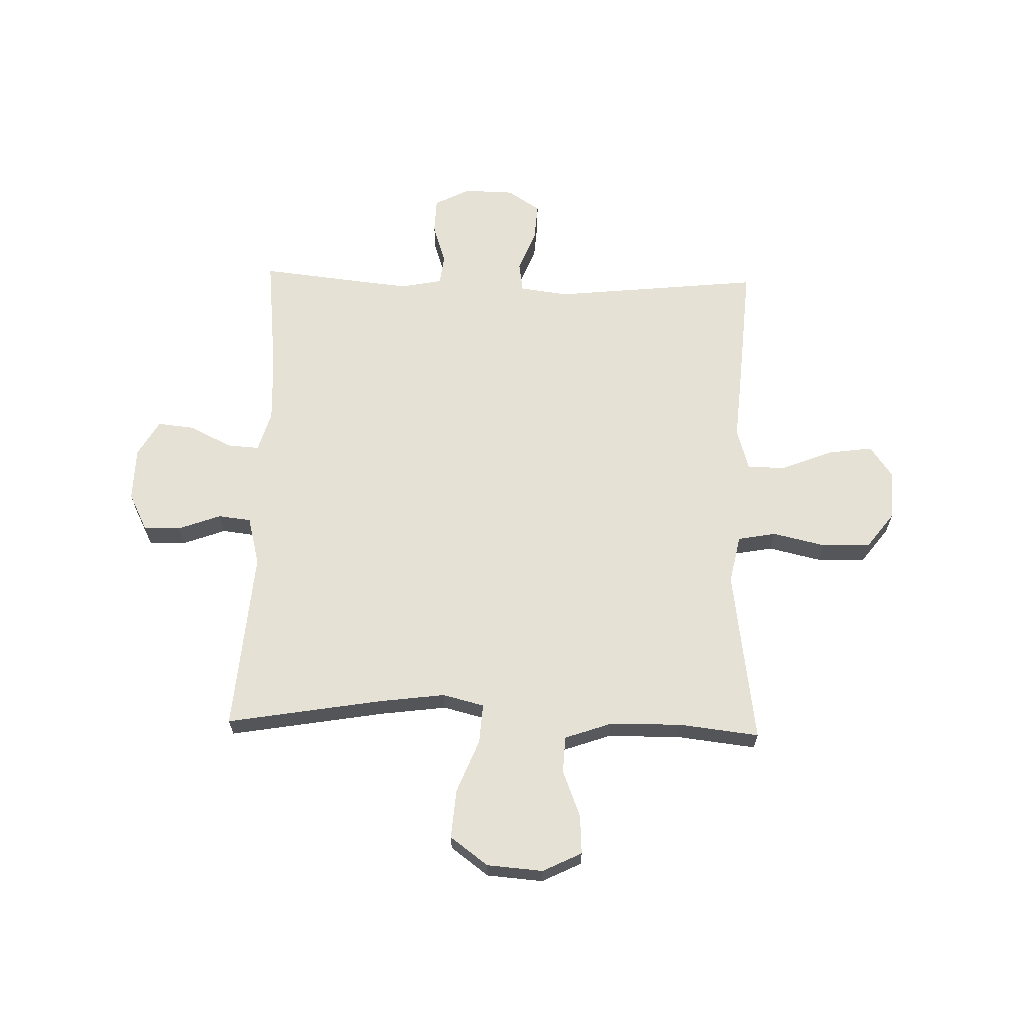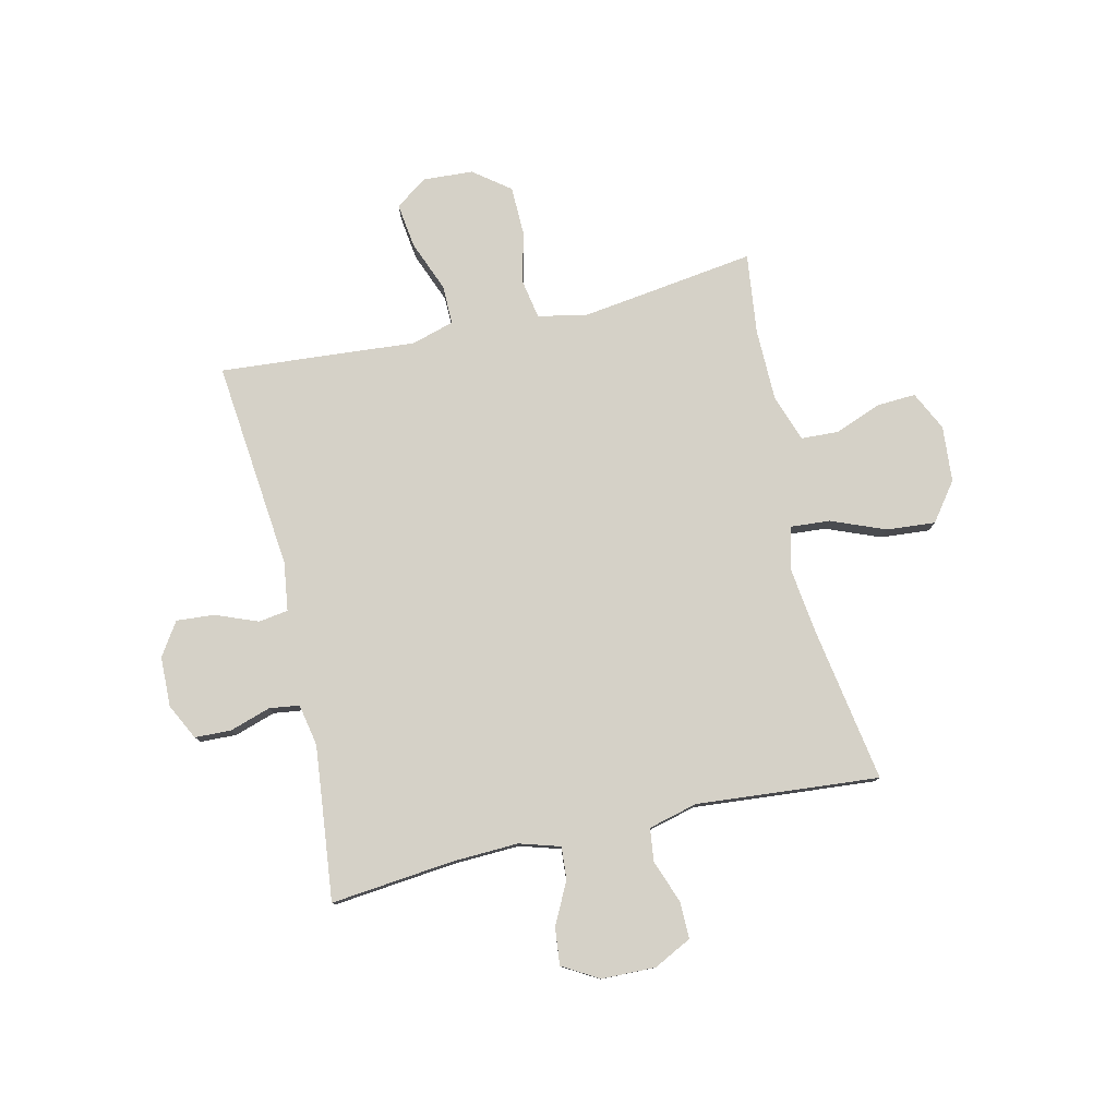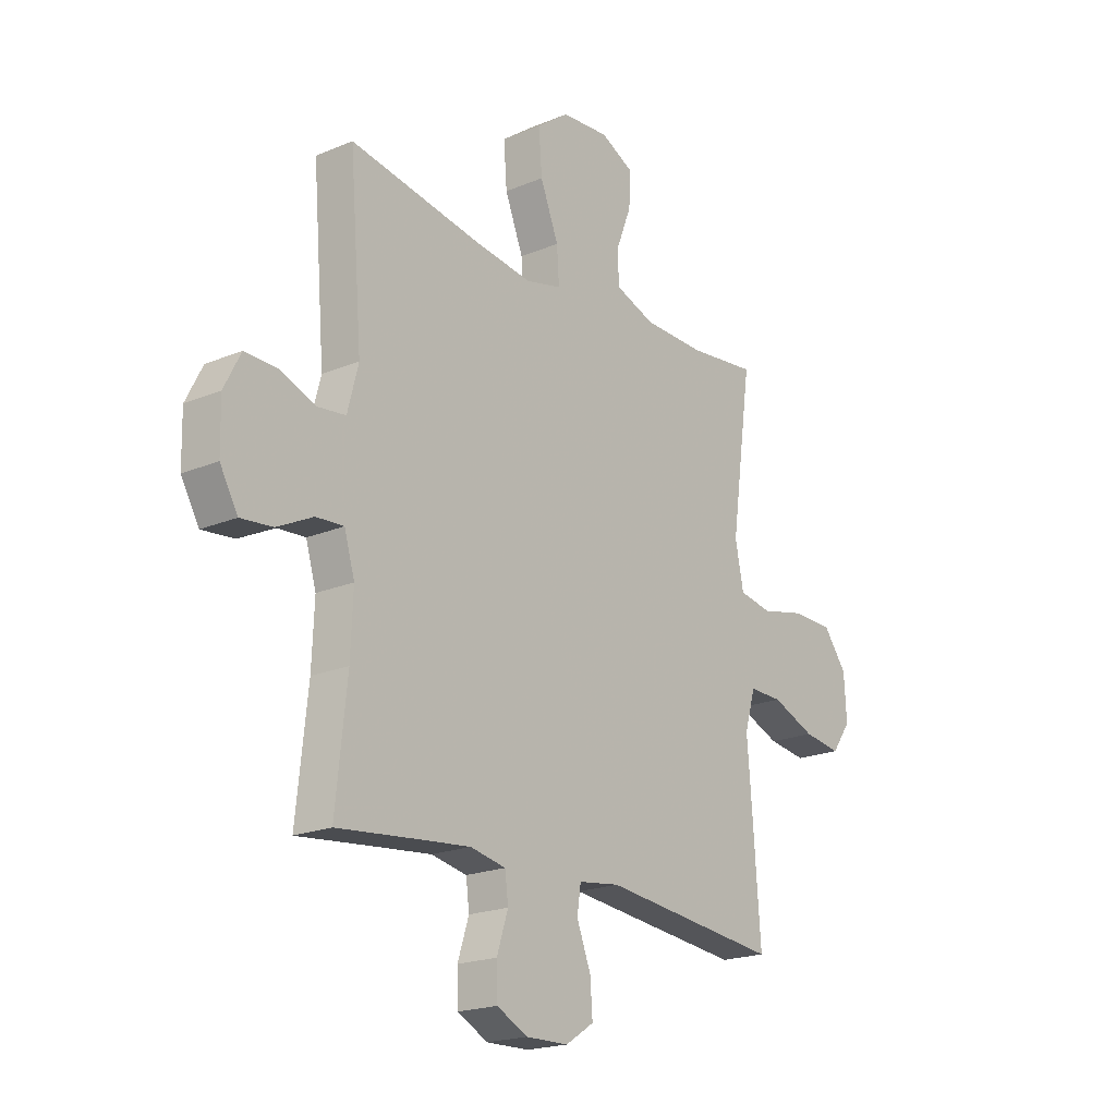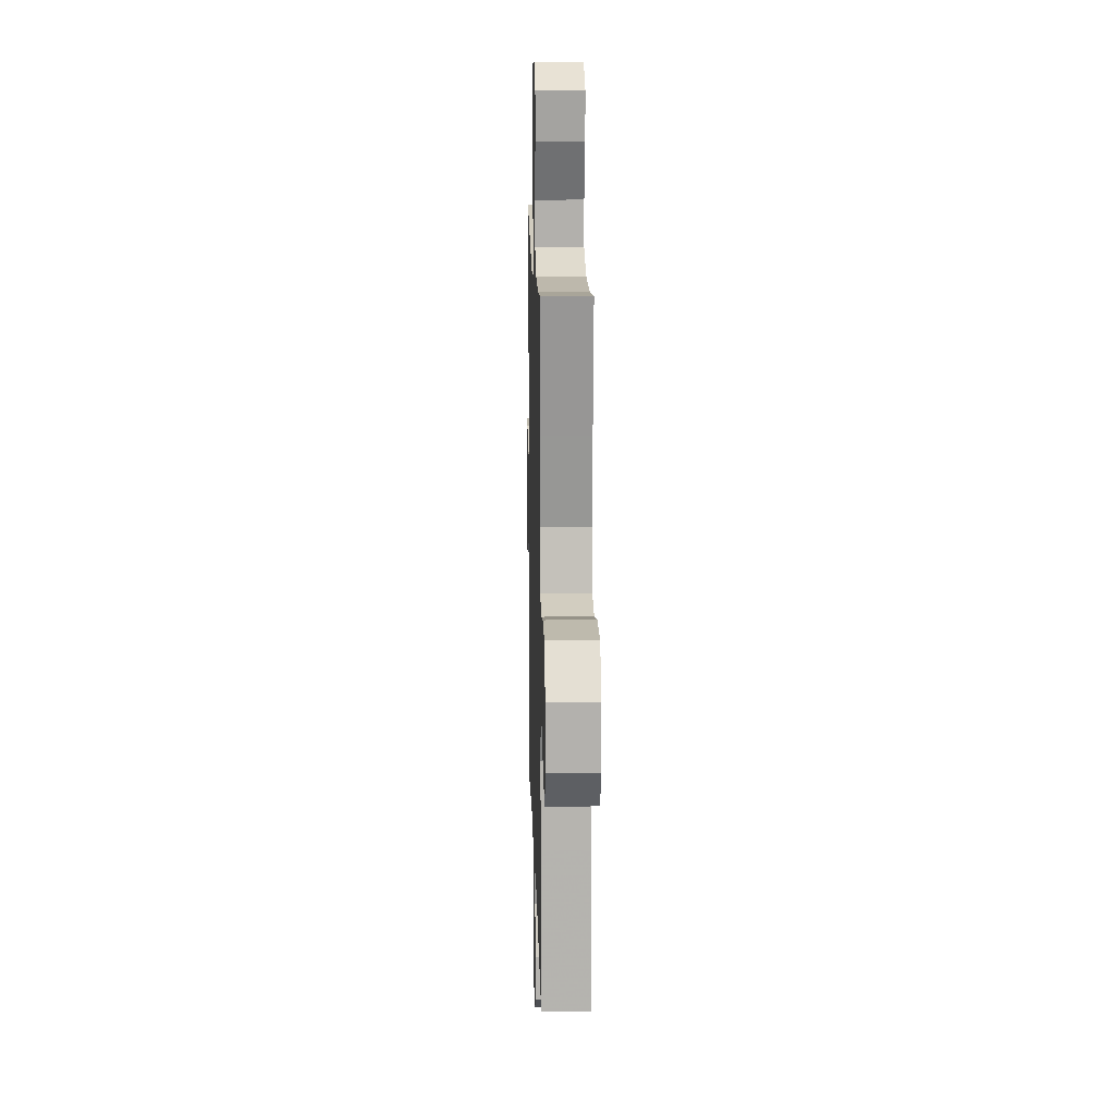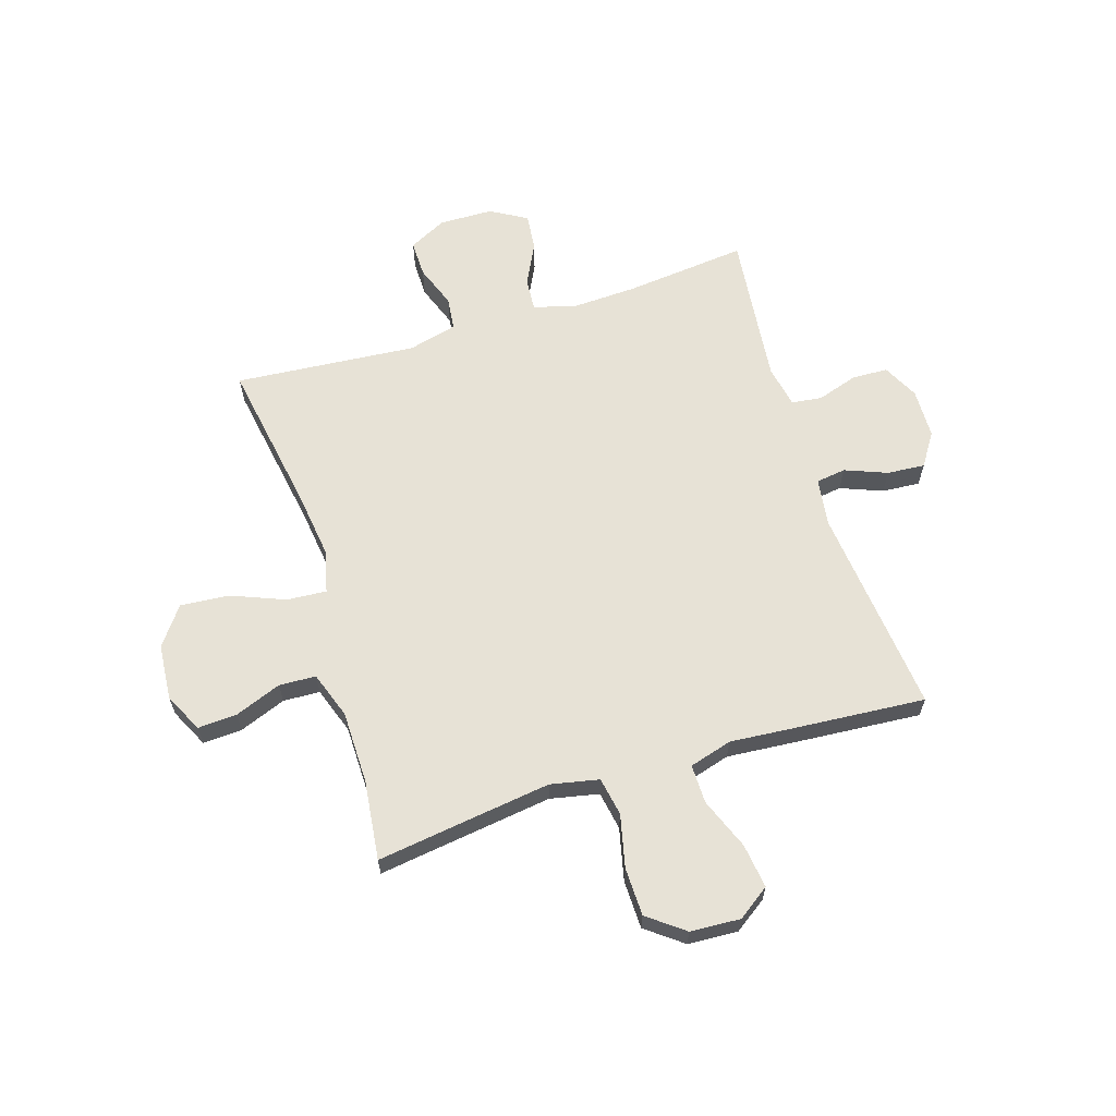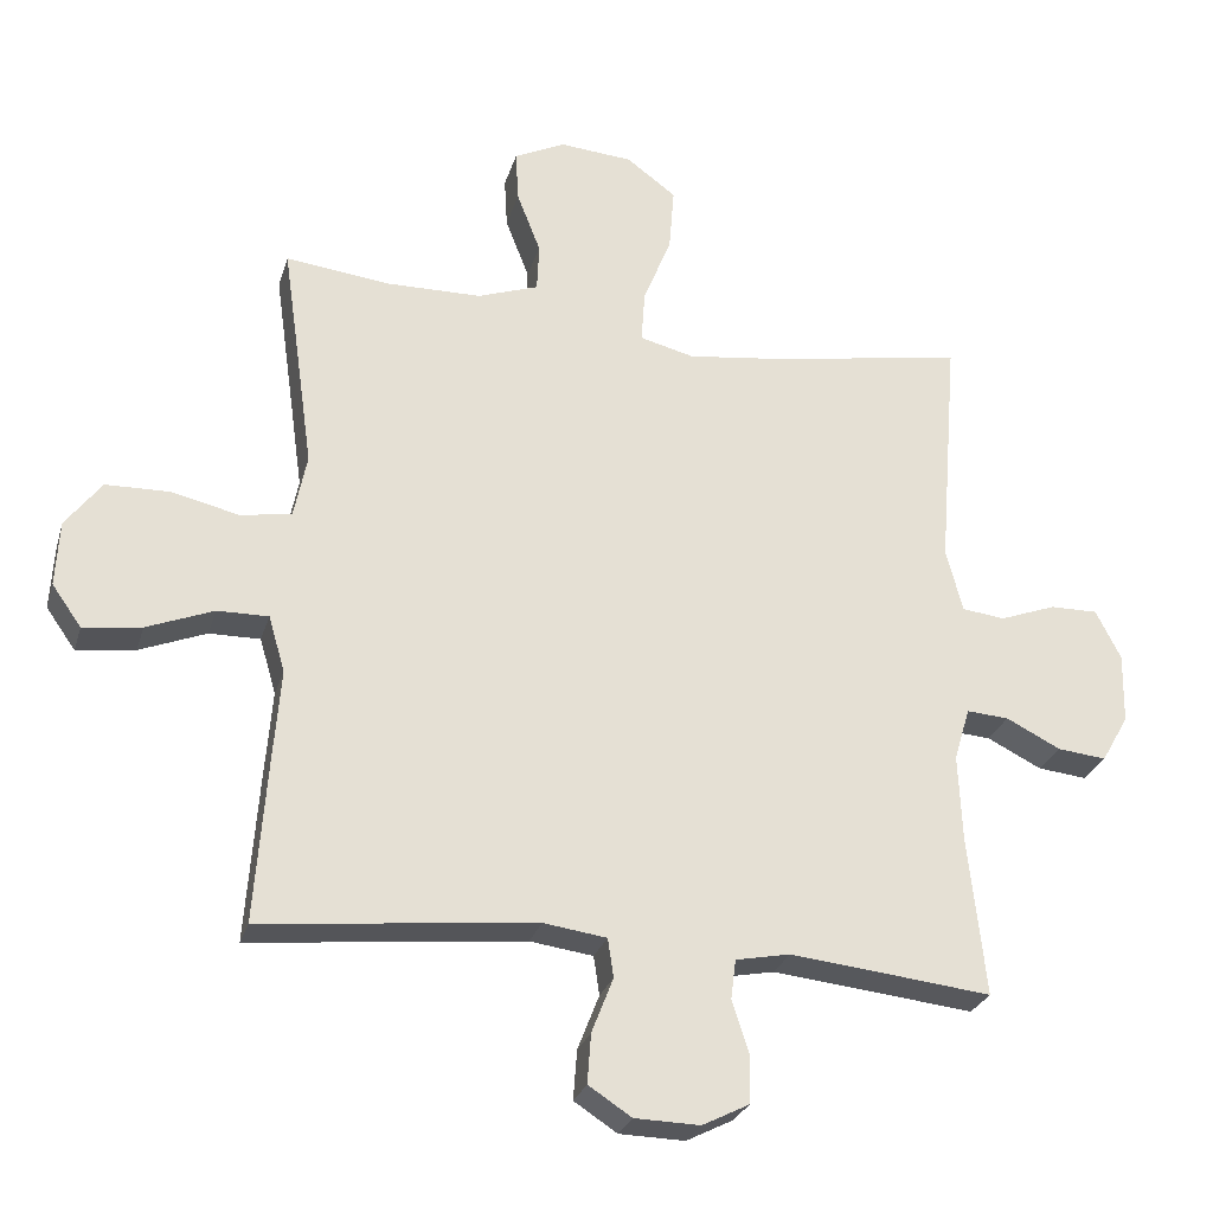
<metadata>
{"format":"obj","ext":"obj","renderer":"f3d","projection":"perspective","resolution":1024,"background":"white","views":[{"elev":64.6,"azim":1.6,"up":"+Y"},{"elev":78.9,"azim":-102.8,"up":"+Y"},{"elev":-20.1,"azim":-52.4,"up":"+Z"},{"elev":14.1,"azim":88.5,"up":"+Z"},{"elev":63.1,"azim":72.7,"up":"+Y"},{"elev":-27.0,"azim":164.6,"up":"+Z"}]}
</metadata>
<code>
v 0.5 0.07 0.5
v 0.473 0.07 0.31
v 0.455 0.07 0.181
v 0.473 0.07 0.093
v 0.543 0.07 0.08
v 0.639 0.07 0.102
v 0.727 0.07 0.1
v 0.777 0.07 0.034
v 0.782 0.07 -0.057
v 0.741 0.07 -0.115
v 0.66 0.07 -0.104
v 0.567 0.07 -0.067
v 0.496 0.07 -0.066
v 0.473 0.07 -0.144
v 0.483 0.07 -0.269
v 0.5 0.07 -0.5
v 0.119 0.07 -0.46
v 0.031 0.07 -0.472
v 0.023 0.07 -0.526
v 0.053 0.07 -0.603
v 0.058 0.07 -0.672
v -0.002 0.07 -0.711
v -0.093 0.07 -0.713
v -0.158 0.07 -0.68
v -0.16 0.07 -0.614
v -0.136 0.07 -0.54
v -0.143 0.07 -0.485
v -0.219 0.07 -0.47
v -0.334 0.07 -0.482
v -0.5 0.07 -0.5
v -0.476 0.07 -0.275
v -0.471 0.07 -0.156
v -0.493 0.07 -0.082
v -0.552 0.07 -0.086
v -0.628 0.07 -0.124
v -0.696 0.07 -0.131
v -0.734 0.07 -0.065
v -0.736 0.07 0.033
v -0.701 0.07 0.102
v -0.634 0.07 0.101
v -0.556 0.07 0.072
v -0.496 0.07 0.079
v -0.473 0.07 0.168
v -0.5 0.07 0.5
v -0.218 0.07 0.452
v -0.096 0.07 0.436
v -0.02 0.07 0.455
v -0.025 0.07 0.527
v -0.064 0.07 0.625
v -0.071 0.07 0.714
v -0.002 0.07 0.765
v 0.1 0.07 0.773
v 0.171 0.07 0.738
v 0.167 0.07 0.667
v 0.134 0.07 0.582
v 0.137 0.07 0.515
v 0.222 0.07 0.485
v 0.354 0.07 0.483
v 0.5 0 0.5
v 0.473 0 0.31
v 0.455 0 0.181
v 0.473 0 0.093
v 0.543 0 0.08
v 0.639 0 0.102
v 0.727 0 0.1
v 0.777 0 0.034
v 0.782 0 -0.057
v 0.741 0 -0.115
v 0.66 0 -0.104
v 0.567 0 -0.067
v 0.496 0 -0.066
v 0.473 0 -0.144
v 0.483 0 -0.269
v 0.5 0 -0.5
v 0.119 0 -0.46
v 0.031 0 -0.472
v 0.023 0 -0.526
v 0.053 0 -0.603
v 0.058 0 -0.672
v -0.002 0 -0.711
v -0.093 0 -0.713
v -0.158 0 -0.68
v -0.16 0 -0.614
v -0.136 0 -0.54
v -0.143 0 -0.485
v -0.219 0 -0.47
v -0.334 0 -0.482
v -0.5 0 -0.5
v -0.476 0 -0.275
v -0.471 0 -0.156
v -0.493 0 -0.082
v -0.552 0 -0.086
v -0.628 0 -0.124
v -0.696 0 -0.131
v -0.734 0 -0.065
v -0.736 0 0.033
v -0.701 0 0.102
v -0.634 0 0.101
v -0.556 0 0.072
v -0.496 0 0.079
v -0.473 0 0.168
v -0.5 0 0.5
v -0.218 0 0.452
v -0.096 0 0.436
v -0.02 0 0.455
v -0.025 0 0.527
v -0.064 0 0.625
v -0.071 0 0.714
v -0.002 0 0.765
v 0.1 0 0.773
v 0.171 0 0.738
v 0.167 0 0.667
v 0.134 0 0.582
v 0.137 0 0.515
v 0.222 0 0.485
v 0.354 0 0.483
f 53 54 55
f 52 53 55
f 51 52 55
f 50 51 55
f 49 50 55
f 48 49 55
f 47 48 55 56
f 43 44 45
f 42 43 45 46
f 39 40 41
f 38 39 41
f 37 38 41
f 36 37 41
f 35 36 41
f 34 35 41
f 33 34 41 42
f 42 46 47
f 33 42 47
f 32 33 47
f 29 30 31
f 47 56 57
f 32 47 57
f 31 32 57
f 29 31 57
f 28 29 57
f 24 25 26
f 23 24 26
f 22 23 26
f 21 22 26
f 20 21 26
f 19 20 26
f 14 15 16 17
f 13 14 17 18
f 10 11 12
f 9 10 12
f 8 9 12
f 7 8 12
f 6 7 12
f 5 6 12
f 4 5 12 13
f 3 4 13 18
f 58 1 2
f 2 3 18
f 58 2 18
f 57 58 18
f 28 57 18
f 27 28 18
f 18 19 26 27
f 113 112 111
f 113 111 110
f 113 110 109
f 113 109 108
f 113 108 107
f 113 107 106
f 114 113 106 105
f 103 102 101
f 104 103 101 100
f 99 98 97
f 99 97 96
f 99 96 95
f 99 95 94
f 99 94 93
f 99 93 92
f 100 99 92 91
f 105 104 100
f 105 100 91
f 105 91 90
f 89 88 87
f 115 114 105
f 115 105 90
f 115 90 89
f 115 89 87
f 115 87 86
f 84 83 82
f 84 82 81
f 84 81 80
f 84 80 79
f 84 79 78
f 84 78 77
f 75 74 73 72
f 76 75 72 71
f 70 69 68
f 70 68 67
f 70 67 66
f 70 66 65
f 70 65 64
f 70 64 63
f 71 70 63 62
f 76 71 62 61
f 60 59 116
f 76 61 60
f 76 60 116
f 76 116 115
f 76 115 86
f 76 86 85
f 85 84 77 76
f 1 59 60 2
f 2 60 61 3
f 3 61 62 4
f 4 62 63 5
f 5 63 64 6
f 6 64 65 7
f 7 65 66 8
f 8 66 67 9
f 9 67 68 10
f 10 68 69 11
f 11 69 70 12
f 12 70 71 13
f 13 71 72 14
f 14 72 73 15
f 15 73 74 16
f 16 74 75 17
f 17 75 76 18
f 18 76 77 19
f 19 77 78 20
f 20 78 79 21
f 21 79 80 22
f 22 80 81 23
f 23 81 82 24
f 24 82 83 25
f 25 83 84 26
f 26 84 85 27
f 27 85 86 28
f 28 86 87 29
f 29 87 88 30
f 30 88 89 31
f 31 89 90 32
f 32 90 91 33
f 33 91 92 34
f 34 92 93 35
f 35 93 94 36
f 36 94 95 37
f 37 95 96 38
f 38 96 97 39
f 39 97 98 40
f 40 98 99 41
f 41 99 100 42
f 42 100 101 43
f 43 101 102 44
f 44 102 103 45
f 45 103 104 46
f 46 104 105 47
f 47 105 106 48
f 48 106 107 49
f 49 107 108 50
f 50 108 109 51
f 51 109 110 52
f 52 110 111 53
f 53 111 112 54
f 54 112 113 55
f 55 113 114 56
f 56 114 115 57
f 57 115 116 58
f 58 116 59 1

</code>
